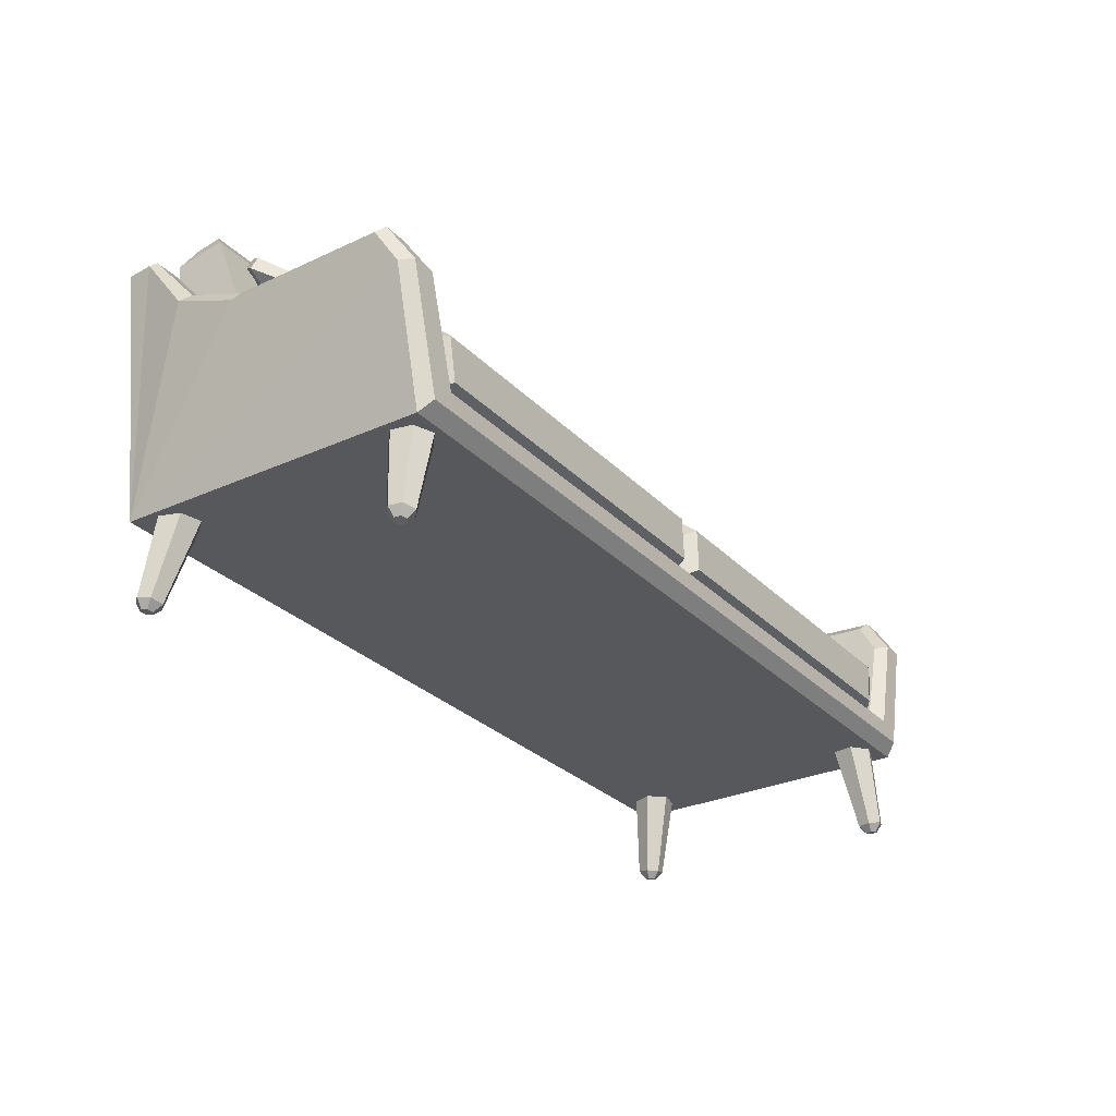
<metadata>
{"format":"obj","ext":"obj","renderer":"f3d","projection":"perspective","resolution":1024,"background":"white","views":[{"elev":-28.3,"azim":-56.1,"up":"+Y"}]}
</metadata>
<code>
v 101.9 0.2116 -34.89
v 102.4 0.4674 -36.3
v 101.4 0.5116 -37.44
v 99.92 0.2999 -37.17
v 99.45 0.04417 -35.75
v 100.4 -8e-06 -34.61
v 101.2 22.97 -28.19
v 102.9 23.87 -33.15
v 99.41 24.02 -37.16
v 94.24 23.28 -36.19
v 92.56 22.38 -31.23
v 96.05 22.23 -27.23
v 100.9 0.2558 -36.03
v 102.8 2.11 -33.3
v 103.9 2.659 -36.34
v 101.7 2.754 -38.79
v 98.55 2.299 -38.2
v 97.53 1.75 -35.16
v 99.66 1.656 -32.72
v 102.5 0.2116 30.83
v 103.7 0.4674 31.81
v 103.4 0.5116 33.3
v 102 0.2999 33.8
v 100.8 0.04417 32.81
v 101.1 -8e-06 31.33
v 98.6 22.97 25.37
v 102.5 23.87 28.83
v 101.5 24.02 34.04
v 96.55 23.28 35.8
v 92.61 22.38 32.34
v 93.64 22.23 27.13
v 102.2 0.2558 32.31
v 102.5 2.11 29
v 104.9 2.659 31.11
v 104.3 2.754 34.3
v 101.3 2.299 35.38
v 98.88 1.75 33.26
v 99.51 1.656 30.07
v -101.9 0.2116 -34.89
v -102.4 0.4674 -36.3
v -101.4 0.5116 -37.44
v -99.92 0.2999 -37.17
v -99.45 0.04417 -35.75
v -100.4 -8e-06 -34.61
v -101.2 22.97 -28.19
v -102.9 23.87 -33.15
v -99.41 24.02 -37.16
v -94.24 23.28 -36.19
v -92.56 22.38 -31.23
v -96.05 22.23 -27.23
v -100.9 0.2558 -36.03
v -102.8 2.11 -33.3
v -103.9 2.659 -36.34
v -101.7 2.754 -38.79
v -98.55 2.299 -38.2
v -97.53 1.75 -35.16
v -99.66 1.656 -32.72
v -102.5 0.2116 30.83
v -103.7 0.4674 31.81
v -103.4 0.5116 33.3
v -102 0.2999 33.8
v -100.8 0.04417 32.81
v -101.1 -8e-06 31.33
v -98.6 22.97 25.37
v -102.5 23.87 28.83
v -101.5 24.02 34.04
v -96.55 23.28 35.8
v -92.61 22.38 32.34
v -93.64 22.23 27.13
v -102.2 0.2558 32.31
v -102.5 2.11 29
v -104.9 2.659 31.11
v -104.3 2.754 34.3
v -101.3 2.299 35.38
v -98.88 1.75 33.26
v -99.51 1.656 30.07
v 96.78 49.53 -17.5
v 100.1 94.06 -26.44
v 100.1 92.88 -32.78
v 96.78 47 -27.4
v 99.99 56 -15.17
v 103.4 89.34 -22.64
v 103.4 87.2 -34.61
v 99.99 51.97 -29.37
v 103.6 68.67 -32.51
v 103.6 72.17 -15.74
v 11.05 49.53 -15.62
v 11.05 47 -27.62
v 11.05 51.97 -29.9
v 11.05 69.08 -33.36
v 11.05 88.31 -36.18
v 11.05 93.99 -34.06
v 11.05 95.16 -26.4
v 11.05 90.45 -21.64
v 11.05 72.58 -11.67
v 11.05 56 -11.47
v 57.26 49.53 -17.43
v 57.26 47 -27.38
v 58.87 51.97 -29.31
v 60.68 68.67 -32.33
v 60.59 87.2 -34.55
v 58.93 92.88 -32.76
v 58.93 94.06 -26.39
v 60.59 89.34 -22.5
v 60.68 72.17 -14.27
v 58.87 56 -13.89
v 0.5122 68.67 -32.22
v 0.5122 51.97 -27.77
v 0.5122 47 -25.72
v 0.5122 49.53 -15.1
v 0.5122 56 -12.79
v 0.5122 72.17 -14.98
v 0.5122 89.34 -23.72
v 0.5122 94.06 -27.71
v 0.5122 92.88 -34.19
v 0.5122 87.2 -35.9
v -96.78 49.53 -17.38
v -100.1 94.06 -26.44
v -100.1 92.88 -32.78
v -96.78 47 -27.36
v -99.99 56 -15.17
v -103.4 89.34 -22.64
v -103.4 87.2 -34.61
v -99.99 51.97 -29.37
v -103.6 68.67 -32.51
v -103.6 72.17 -15.73
v -11.72 49.53 -15.37
v -11.72 47 -27.12
v -11.72 51.97 -29.46
v -11.72 68.91 -33.18
v -11.72 87.86 -35.68
v -11.72 93.54 -33.51
v -11.72 94.72 -25.99
v -11.72 90.01 -21.48
v -11.72 72.42 -12.21
v -11.72 56 -11.53
v -51.43 49.53 -15.08
v -51.43 47 -25.71
v -53.04 51.97 -27.69
v -54.85 68.67 -31.45
v -54.76 87.2 -34.35
v -53.1 92.88 -32.67
v -53.1 94.06 -26.22
v -54.76 89.34 -22.03
v -54.85 72.17 -12.65
v -53.04 56 -11.42
v 98.19 31.06 34.87
v 5e-06 32.03 31.54
v 99.81 43.18 36.29
v 5e-06 42.93 32.82
v 97.6 47.78 -34.42
v 5e-06 47.06 -34.42
v 94.1 34.22 38.35
v 3.417 34.22 38.35
v 3.474 44.92 38.03
v 95.66 44.92 38.03
v 3.346 51.41 -18.58
v 92.12 51.42 -18.02
v 101.9 50.28 27.82
v 96.2 52.2 29.38
v 3.494 52.2 29.38
v 5e-06 49.31 25.2
v 77.9 51.26 -27.22
v 13.72 51.26 -27.22
v -98.19 31.06 34.87
v -99.81 43.18 36.29
v -97.6 47.78 -34.42
v -94.1 34.22 38.35
v -3.417 34.22 38.35
v -3.474 44.92 38.03
v -95.66 44.92 38.03
v -3.345 51.41 -18.58
v -92.12 51.42 -18.02
v -101.9 50.28 27.82
v -96.2 52.2 29.38
v -3.494 52.2 29.38
v -77.9 51.26 -27.22
v -13.72 51.26 -27.22
v -104.9 21.65 37.49
v 104.9 21.65 37.49
v -95.46 31.06 37.49
v 95.46 31.06 37.49
v -95.46 31.06 -32.96
v 95.46 31.06 -32.96
v -104.5 21.65 -40.42
v 106.6 21.65 -40.42
v -102.3 79.68 -32.96
v 102.3 79.68 -32.96
v 112.4 81.55 -40.42
v -112.4 81.55 -40.42
v 113.1 53.41 37.49
v 102.3 53.41 37.49
v -113.1 53.41 37.49
v -102.3 53.41 37.49
v -113 81.55 -34.2
v 113 81.55 -34.2
v -102.3 61.69 -7.832
v -113.1 61.69 -7.832
v 102.3 61.69 -7.832
v 113.1 61.69 -7.832
v 113.1 67.72 -23.64
v 102.3 67.72 -23.64
v -113.1 67.72 -23.64
v -102.3 67.72 -23.64
v 104.5 61.69 32.33
v 115.3 61.69 32.33
v -103.8 61.69 32.33
v -114.6 61.69 32.33
v -103.2 24.65 40.42
v 103.2 24.65 40.42
v 97.97 28.97 40.42
v -97.97 28.97 40.42
v -104.5 83.83 -34.29
v 104.5 83.83 -34.29
v 108.3 84.48 -38.76
v -108.3 84.48 -38.76
v 110.7 83.83 -34.29
v -106.7 63.93 33.58
v -112.4 63.93 33.58
v -110.9 54.19 40.19
v -105.1 54.19 40.19
v 110.9 54.19 40.19
v 105.1 54.19 40.19
v -110.7 83.83 -34.29
v 105.1 64.52 -7.31
v 110.9 64.52 -7.31
v 110.9 69.9 -21.91
v 105.1 69.9 -21.91
v -110.9 69.9 -21.91
v -105.1 69.9 -21.91
v 107.4 63.93 33.58
v 113.1 63.93 33.58
v -110.9 64.52 -7.31
v -105.1 64.52 -7.31
f 14 15 8 7
f 15 16 9 8
f 16 17 10 9
f 17 18 11 10
f 18 19 12 11
f 19 14 7 12
f 2 1 13
f 3 2 13
f 4 3 13
f 5 4 13
f 6 5 13
f 1 6 13
f 1 2 15 14
f 2 3 16 15
f 3 4 17 16
f 4 5 18 17
f 5 6 19 18
f 6 1 14 19
f 33 26 27 34
f 34 27 28 35
f 35 28 29 36
f 36 29 30 37
f 37 30 31 38
f 38 31 26 33
f 21 32 20
f 22 32 21
f 23 32 22
f 24 32 23
f 25 32 24
f 20 32 25
f 20 33 34 21
f 21 34 35 22
f 22 35 36 23
f 23 36 37 24
f 24 37 38 25
f 25 38 33 20
f 52 45 46 53
f 53 46 47 54
f 54 47 48 55
f 55 48 49 56
f 56 49 50 57
f 57 50 45 52
f 40 51 39
f 41 51 40
f 42 51 41
f 43 51 42
f 44 51 43
f 39 51 44
f 39 52 53 40
f 40 53 54 41
f 41 54 55 42
f 42 55 56 43
f 43 56 57 44
f 44 57 52 39
f 71 72 65 64
f 72 73 66 65
f 73 74 67 66
f 74 75 68 67
f 75 76 69 68
f 76 71 64 69
f 59 58 70
f 60 59 70
f 61 60 70
f 62 61 70
f 63 62 70
f 58 63 70
f 58 59 72 71
f 59 60 73 72
f 60 61 74 73
f 61 62 75 74
f 62 63 76 75
f 63 58 71 76
f 92 115 114 93
f 90 107 116 91
f 87 110 109 88
f 85 83 82 86
f 96 111 110 87
f 113 94 93 114
f 91 116 115 92
f 108 89 88 109
f 80 84 81 77
f 78 82 83 79
f 89 108 107 90
f 84 85 86 81
f 97 87 88 98
f 89 99 98 88
f 99 89 90 100
f 100 90 91 101
f 101 91 92 102
f 102 92 93 103
f 94 104 103 93
f 106 96 87 97
f 80 77 97 98
f 99 84 80 98
f 85 84 99 100
f 83 85 100 101
f 79 83 101 102
f 78 79 102 103
f 104 82 78 103
f 77 81 106 97
f 113 112 95 94
f 95 96 106 105
f 82 104 105 86
f 112 111 96 95
f 94 95 105 104
f 86 105 106 81
f 132 133 114 115
f 130 131 116 107
f 127 128 109 110
f 125 126 122 123
f 136 127 110 111
f 113 114 133 134
f 131 132 115 116
f 108 109 128 129
f 120 117 121 124
f 118 119 123 122
f 129 130 107 108
f 124 121 126 125
f 137 138 128 127
f 129 128 138 139
f 139 140 130 129
f 140 141 131 130
f 141 142 132 131
f 142 143 133 132
f 134 133 143 144
f 146 137 127 136
f 120 138 137 117
f 139 138 120 124
f 125 140 139 124
f 123 141 140 125
f 119 142 141 123
f 118 143 142 119
f 144 143 118 122
f 117 137 146 121
f 113 134 135 112
f 135 145 146 136
f 122 126 145 144
f 112 135 136 111
f 134 144 145 135
f 126 121 146 145
f 153 156 155 154
f 147 153 154 148
f 148 154 155 150
f 149 156 153 147
f 163 158 151
f 160 156 149 159
f 156 160 161 155
f 150 155 161 162
f 151 158 160 159
f 152 157 164
f 160 158 163 164 157 161
f 161 157 152 162
f 152 164 163 151
f 168 169 170 171
f 165 148 169 168
f 148 150 170 169
f 166 165 168 171
f 177 167 173
f 175 174 166 171
f 171 170 176 175
f 150 162 176 170
f 167 174 175 173
f 152 178 172
f 175 176 172 178 177 173
f 176 162 152 172
f 152 167 177 178
f 209 210 211 212
f 181 182 184 183
f 213 214 215 216
f 185 186 180 179
f 214 217 215
f 218 219 220 221
f 183 184 188 187
f 186 185 190 189
f 180 186 191
f 191 186 206
f 206 186 200
f 200 186 201
f 189 196 186
f 186 196 201
f 188 184 202
f 184 182 202
f 202 182 199
f 199 182 205
f 182 192 205
f 211 210 222 223
f 179 193 185
f 193 208 185
f 208 198 185
f 198 203 185
f 190 185 195
f 185 203 195
f 209 212 221 220
f 187 204 183
f 183 204 181
f 204 197 181
f 197 207 181
f 181 207 194
f 216 224 213
f 225 226 227 228
f 213 224 229 230
f 231 232 226 225
f 228 227 217 214
f 230 229 233 234
f 222 232 231 223
f 234 233 219 218
f 179 180 210 209
f 182 181 212 211
f 187 188 214 213
f 189 190 216 215
f 196 189 215 217
f 208 193 220 219
f 194 207 218 221
f 180 191 222 210
f 192 182 211 223
f 181 194 221 212
f 193 179 209 220
f 190 195 224 216
f 200 201 227 226
f 202 199 225 228
f 195 203 229 224
f 204 187 213 230
f 206 200 226 232
f 199 205 231 225
f 201 196 217 227
f 188 202 228 214
f 203 198 233 229
f 197 204 230 234
f 191 206 232 222
f 205 192 223 231
f 198 208 219 233
f 207 197 234 218
v 16.92 50.97 1.122
v 38.74 50.91 5.048
v 18.35 61.7 2.487
v 38.74 62.2 5.048
v 22.37 70.73 -6.207
v 39.48 70.37 -5.803
v 19.82 69.24 -17
v 40.38 64.61 -15.52
v 12.48 52.98 6.022
v 43.66 52.95 10.14
v 43.66 57.24 10.14
v 12.86 57.28 6.559
v 18.25 75.37 -9.605
v 44.71 71.68 -8.852
v 45.06 69.49 -12.53
v 17.28 74.79 -13.74
v 10.49 53.43 8.923
v 45.77 53.43 12.79
v 45.77 56.3 12.79
v 10.64 56.3 9.157
v 16.75 78.21 -10.49
v 47.13 73.28 -10.22
v 47.36 71.81 -12.68
v 16.1 77.82 -13.26
v 15.79 63.13 -1.577
v 42.33 62.35 1.2
v 45.86 57.67 6.617
v 48.32 56.73 8.773
v 48.32 53.86 8.773
v 45.86 53.38 6.617
v 42.33 51.11 1.028
v 13.67 51.81 -4.08
v 10.44 53.87 1.601
v 8.227 54.11 4.057
v 8.478 57.04 4.43
v 11.02 58.3 2.394
v 15.85 67.84 -16.05
v 43.52 61.81 -13.81
v 46.95 67.56 -11.35
v 49.53 69.6 -11.27
v 49.31 71.06 -8.812
v 46.61 69.75 -7.665
v 42.62 67.57 -4.072
v 18.36 69.18 -5.194
v 15.71 74.1 -8.943
v 13.81 76.67 -9.627
v 13.16 76.29 -12.4
v 14.75 73.56 -13.08
v 28.87 49.58 5.57
v 29.17 50.01 0.3187
v 30.16 62 -17.87
v 30.35 65.48 -18.51
v 30.92 70.7 -15.9
v 31.03 73.27 -16.33
v 30.86 74.88 -13.45
v 30.82 72.97 -11.52
v 30.66 70.89 -6.791
v 30.34 67.97 -5.283
v 29.37 63.72 0.4414
v 28.94 62.54 5.682
v 29.03 57.48 10.4
v 28.93 56.51 13.03
v 28.93 53.22 13.03
v 29.03 52.55 10.4
v 15.83 64.11 -5.232
v 29.64 63.11 -4.04
v 42.53 62.05 -2.57
v 46.36 59.54 -4.878
v 49.01 59.02 -5.58
v 49.11 56.32 -6.715
v 46.55 55.76 -7.06
v 43.1 52.9 -9.193
v 30.2 51.55 -10.85
v 14.55 56.13 -13.06
v 11.24 59.36 -10.98
v 9.062 59.78 -10.68
v 9.362 62.59 -9.257
v 11.76 63.23 -8.221
v 101.4 53.32 4.454
v 82.46 48.36 -4.883
v 91.09 63.53 10.59
v 79.82 59.36 4.38
v 101.1 74.6 -4.907
v 84.06 74.17 -6.861
v 105.3 65.9 -14.39
v 84.57 72.98 -18.4
v 100.5 56.56 10.31
v 76.33 50.77 4.706
v 76.37 54.72 7.319
v 97.04 60.11 11.76
v 107.5 72.26 -8.727
v 79.97 76.51 -12.69
v 79.94 76.41 -16.49
v 108.5 69.14 -11.55
v 100.9 56.8 12.53
v 73.67 50.68 6.633
v 73.64 53.27 8.084
v 98.62 59.05 13.31
v 110.5 73.61 -9.825
v 77.2 78.45 -13.74
v 77.35 78.39 -16.46
v 111.1 71.58 -11.77
v 94.99 66.94 7.067
v 78.91 62.82 -0.1733
v 74.57 55.81 3.944
v 72 54.98 3.475
v 72.06 52.47 1.736
v 74.72 52.25 0.103
v 79.55 50.79 -11.46
v 104.7 57.3 1.764
v 103 59.29 8.178
v 103.6 60.07 10.57
v 101.4 62.33 11.27
v 99.54 62.88 9.486
v 107.5 63.41 -10.57
v 80.99 69.51 -18.82
v 78 73.96 -16.64
v 75.11 75.63 -16.49
v 75.12 75.73 -13.87
v 78.27 74.19 -12.91
v 81.57 71.15 -7.434
v 102.5 73.26 -2.581
v 108.7 70.52 -6.768
v 112 71.62 -7.507
v 112.6 69.55 -9.414
v 109.8 67.26 -9.487
v 93.15 47.15 0.3926
v 95.41 47.56 -7.59
v 94.33 64.94 -19.19
v 94.83 67.57 -18.93
v 95.45 72.83 -16.31
v 95.81 75.22 -17.05
v 95.06 76.8 -14
v 94.33 75.08 -11.29
v 91.56 75.05 -4.19
v 90.18 71.22 -2.764
v 85.67 63.55 5.631
v 84.58 61.26 7.365
v 87.82 55.84 7.523
v 88 53.22 10.28
v 89.25 50.02 10.04
v 90.05 50.51 7.63
v -10.25 50.77 6.878
v -31.82 51.07 6.163
v -12.3 61.59 9.509
v -31.76 62.8 8.06
v -13.97 70.79 -0.8752
v -30.51 71.51 -2.615
v -8.92 69.17 -12.89
v -29.44 65.4 -13.38
v -7.206 52.68 13.16
v -37.65 53.09 10.09
v -37.63 57.54 10.76
v -7.851 56.92 13.87
v -8.683 75.28 -6.436
v -35.19 73.43 -6.073
v -34.79 71.23 -9.803
v -6.778 74.74 -10.53
v -5.668 53.19 16.14
v -40.27 53.49 11.92
v -40.26 56.42 12.18
v -5.983 56.02 16.53
v -6.798 78.18 -7.525
v -37.33 75.03 -8.231
v -37.06 73.57 -10.69
v -5.57 77.81 -10.18
v -9.081 62.81 5.122
v -34.51 63.22 4.341
v -39.07 58.11 7.493
v -41.94 56.97 8.266
v -41.95 54.01 7.858
v -39.09 53.62 6.655
v -34.52 51.33 1.807
v -5.845 51.61 1.574
v -4.432 53.51 9.19
v -2.737 53.77 12.16
v -3.176 56.66 12.6
v -5.31 57.88 9.967
v -5.495 67.66 -10.9
v -32.86 62.76 -11.74
v -36.87 69.38 -8.633
v -39.46 71.42 -9.47
v -39.73 72.89 -7.006
v -37.27 71.6 -4.876
v -33.91 68.99 -0.5289
v -10.62 69 0.9288
v -6.462 73.95 -5.177
v -4.152 76.6 -6.129
v -2.945 76.23 -8.75
v -4.577 73.44 -9.253
v -22.26 49.64 8.204
v -21.5 50.12 3.222
v -18.84 62.1 -14.84
v -18.9 65.55 -15.63
v -19.98 70.81 -13.06
v -20.01 73.32 -13.76
v -20.42 74.96 -10.81
v -20.74 73.18 -8.401
v -21.54 71.31 -2.624
v -21.57 68.54 -0.2029
v -21.81 64.4 6.272
v -22.34 63.11 10.68
v -23.36 57.69 13.56
v -23.81 56.59 15.58
v -23.81 53.23 15.35
v -23.38 52.6 12.92
v -8.288 63.79 0.9827
v -21.23 63.77 1.902
v -33.99 63.11 0.9195
v -37.31 60.55 -2.56
v -39.8 59.92 -4.339
v -39.65 56.85 -6.407
v -37.05 56.28 -6.111
v -33.23 53.1 -8.482
v -20.28 51.67 -7.879
v -4.814 55.91 -8.092
v -2.256 59.01 -5.423
v -0.1456 59.43 -4.824
v -0.8809 62.19 -3.234
v -3.529 62.81 -2.445
v -96.64 51.93 9.019
v -76.03 48.48 0.4403
v -89.37 61.32 10.83
v -76.29 59.37 3.854
v -98.64 73.51 -2.859
v -80.81 74.29 -3.573
v -100.4 64.62 -9.218
v -79.23 72.24 -13.13
v -97.41 54.57 14.83
v -71.48 53.1 5.391
v -72 57.28 7.352
v -94.6 57.91 15.29
v -105.2 74.45 -5.57
v -75.32 77.88 -7.136
v -74.95 77.3 -10.86
v -105.7 71.01 -8.006
v -97.87 54.94 17.96
v -69.09 53.63 7.195
v -69.35 56.4 8.276
v -95.98 57.14 18.24
v -108.2 75.41 -6.806
v -72.55 79.91 -8.008
v -72.5 79.55 -10.67
v -108.6 73.14 -8.501
v -93 63.98 9.275
v -75.22 62.16 0.6039
v -70.13 57.94 4.204
v -67.53 57.4 4.335
v -67.28 54.69 3.1
v -69.69 53.83 1.612
v -72.79 50.33 -4.812
v -99.85 54.96 7.702
v -99.77 56.7 13.32
v -100.7 57.61 16.09
v -98.84 59.82 16.42
v -97.01 60.08 13.86
v -102.5 62.42 -5.254
v -75.29 68.87 -13.2
v -72.75 75.05 -10.86
v -70 77 -10.54
v -70.21 77.42 -7.981
v -73.36 75.72 -7.259
v -77.85 71.21 -4.12
v -99.97 71.89 -0.444
v -106.2 72.75 -3.507
v -109.6 73.54 -4.328
v -110 71.25 -5.971
v -106.9 69.23 -5.797
v -87.25 47.15 4.013
v -88.37 46.21 -0.96
v -88.26 63.37 -13.11
v -89.04 65.9 -13.23
v -90.29 71.24 -11.47
v -90.82 73.6 -12.32
v -90.39 75.57 -9.569
v -89.72 74.02 -7.036
v -88.73 73.61 -1.979
v -85.81 70.6 0.7096
v -81.9 63.74 5.975
v -81.65 60.52 6.012
v -83.78 56.13 6.24
v -84.12 54.16 9.262
v -85.02 51.27 10.05
v -85.61 51.35 7.779
f 296 297 252 253
f 292 300 301 277
f 288 289 256 257
f 306 307 285 272
f 303 304 274 275
f 280 281 310 311
f 298 283 236 244
f 238 294 295 245
f 290 291 240 248
f 242 286 287 249
f 305 306 272 273
f 276 277 301 302
f 282 271 308 309
f 312 299 278 279
f 297 298 244 252
f 245 295 296 253
f 289 290 248 256
f 249 287 288 257
f 304 305 273 274
f 275 276 302 303
f 281 282 309 310
f 311 312 279 280
f 293 294 238 260
f 261 260 238 245
f 262 261 245 253
f 252 263 262 253
f 244 264 263 252
f 236 265 264 244
f 283 284 265 236
f 267 266 235 243
f 268 267 243 251
f 269 268 251 254
f 246 270 269 254
f 237 259 270 246
f 285 286 242 272
f 273 272 242 249
f 274 273 249 257
f 275 274 257 256
f 248 276 275 256
f 240 277 276 248
f 291 292 277 240
f 279 278 239 247
f 280 279 247 255
f 258 281 280 255
f 250 282 281 258
f 241 271 282 250
f 266 284 283 235
f 271 285 307 308
f 241 286 285 271
f 287 286 241 250
f 288 287 250 258
f 255 289 288 258
f 247 290 289 255
f 239 291 290 247
f 278 292 291 239
f 299 300 292 278
f 237 294 293 259
f 295 294 237 246
f 296 295 246 254
f 251 297 296 254
f 243 298 297 251
f 235 283 298 243
f 259 293 300 299
f 301 300 293 260
f 302 301 260 261
f 303 302 261 262
f 262 263 304 303
f 263 264 305 304
f 264 265 306 305
f 284 307 306 265
f 308 307 284 266
f 309 308 266 267
f 310 309 267 268
f 311 310 268 269
f 269 270 312 311
f 270 259 299 312
f 374 331 330 375
f 370 355 338 371
f 366 335 334 367
f 362 343 350 363
f 340 353 352 341
f 358 347 346 359
f 376 322 314 361
f 316 323 373 372
f 368 326 318 369
f 320 327 365 364
f 342 351 350 343
f 354 339 338 355
f 360 345 344 349
f 348 357 356 337
f 375 330 322 376
f 323 331 374 373
f 367 334 326 368
f 327 335 366 365
f 341 352 351 342
f 353 340 339 354
f 359 346 345 360
f 347 358 357 348
f 371 338 316 372
f 339 323 316 338
f 340 331 323 339
f 330 331 340 341
f 322 330 341 342
f 314 322 342 343
f 361 314 343 362
f 345 321 313 344
f 346 329 321 345
f 347 332 329 346
f 324 332 347 348
f 315 324 348 337
f 363 350 320 364
f 351 327 320 350
f 352 335 327 351
f 353 334 335 352
f 326 334 353 354
f 318 326 354 355
f 369 318 355 370
f 357 325 317 356
f 358 333 325 357
f 336 333 358 359
f 328 336 359 360
f 319 328 360 349
f 344 313 361 362
f 349 344 362 363
f 319 349 363 364
f 365 328 319 364
f 366 336 328 365
f 333 336 366 367
f 325 333 367 368
f 317 325 368 369
f 356 317 369 370
f 337 356 370 371
f 315 337 371 372
f 373 324 315 372
f 374 332 324 373
f 329 332 374 375
f 321 329 375 376
f 313 321 376 361
f 438 395 394 439
f 434 419 443 442
f 430 399 398 431
f 448 414 427 449
f 445 417 416 446
f 422 453 452 423
f 440 386 378 425
f 380 387 437 436
f 432 390 382 433
f 384 391 429 428
f 447 415 414 448
f 418 444 443 419
f 424 451 450 413
f 454 421 420 441
f 439 394 386 440
f 387 395 438 437
f 431 398 390 432
f 391 399 430 429
f 446 416 415 447
f 417 445 444 418
f 423 452 451 424
f 453 422 421 454
f 435 402 380 436
f 403 387 380 402
f 404 395 387 403
f 394 395 404 405
f 386 394 405 406
f 378 386 406 407
f 425 378 407 426
f 409 385 377 408
f 410 393 385 409
f 411 396 393 410
f 388 396 411 412
f 379 388 412 401
f 427 414 384 428
f 415 391 384 414
f 416 399 391 415
f 417 398 399 416
f 390 398 417 418
f 382 390 418 419
f 433 382 419 434
f 421 389 381 420
f 422 397 389 421
f 400 397 422 423
f 392 400 423 424
f 383 392 424 413
f 408 377 425 426
f 413 450 449 427
f 383 413 427 428
f 429 392 383 428
f 430 400 392 429
f 397 400 430 431
f 389 397 431 432
f 381 389 432 433
f 420 381 433 434
f 441 420 434 442
f 379 401 435 436
f 437 388 379 436
f 438 396 388 437
f 393 396 438 439
f 385 393 439 440
f 377 385 440 425
f 401 441 442 435
f 443 402 435 442
f 444 403 402 443
f 445 404 403 444
f 404 445 446 405
f 405 446 447 406
f 406 447 448 407
f 426 407 448 449
f 450 408 426 449
f 451 409 408 450
f 452 410 409 451
f 453 411 410 452
f 411 453 454 412
f 412 454 441 401
f 516 517 472 473
f 512 513 480 497
f 508 509 476 477
f 504 505 492 485
f 482 483 494 495
f 500 501 488 489
f 518 503 456 464
f 458 514 515 465
f 510 511 460 468
f 462 506 507 469
f 484 485 492 493
f 496 497 480 481
f 502 491 486 487
f 490 479 498 499
f 517 518 464 472
f 465 515 516 473
f 509 510 468 476
f 469 507 508 477
f 483 484 493 494
f 495 496 481 482
f 501 502 487 488
f 489 490 499 500
f 513 514 458 480
f 481 480 458 465
f 482 481 465 473
f 472 483 482 473
f 464 484 483 472
f 456 485 484 464
f 503 504 485 456
f 487 486 455 463
f 488 487 463 471
f 489 488 471 474
f 466 490 489 474
f 457 479 490 466
f 505 506 462 492
f 493 492 462 469
f 494 493 469 477
f 495 494 477 476
f 468 496 495 476
f 460 497 496 468
f 511 512 497 460
f 499 498 459 467
f 500 499 467 475
f 478 501 500 475
f 470 502 501 478
f 461 491 502 470
f 486 504 503 455
f 491 505 504 486
f 461 506 505 491
f 507 506 461 470
f 508 507 470 478
f 475 509 508 478
f 467 510 509 475
f 459 511 510 467
f 498 512 511 459
f 479 513 512 498
f 457 514 513 479
f 515 514 457 466
f 516 515 466 474
f 471 517 516 474
f 463 518 517 471
f 455 503 518 463

</code>
